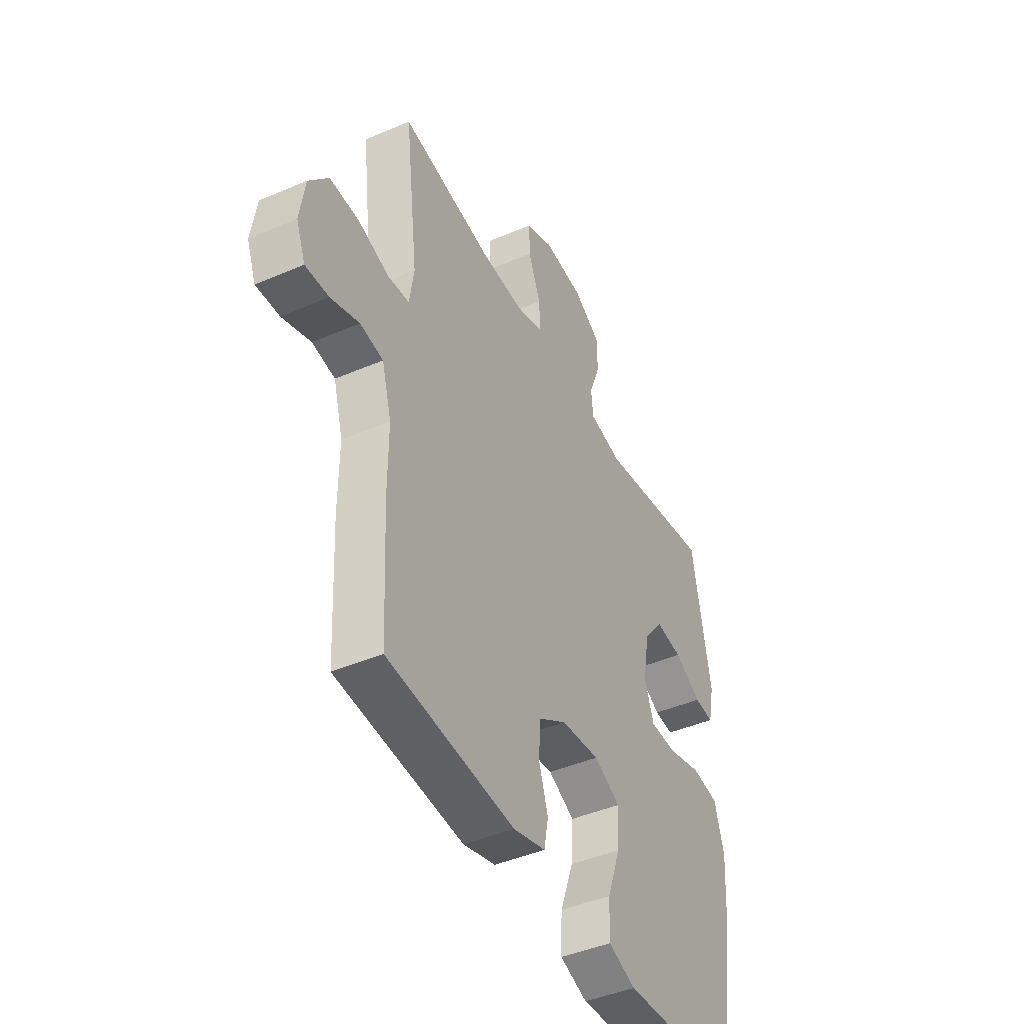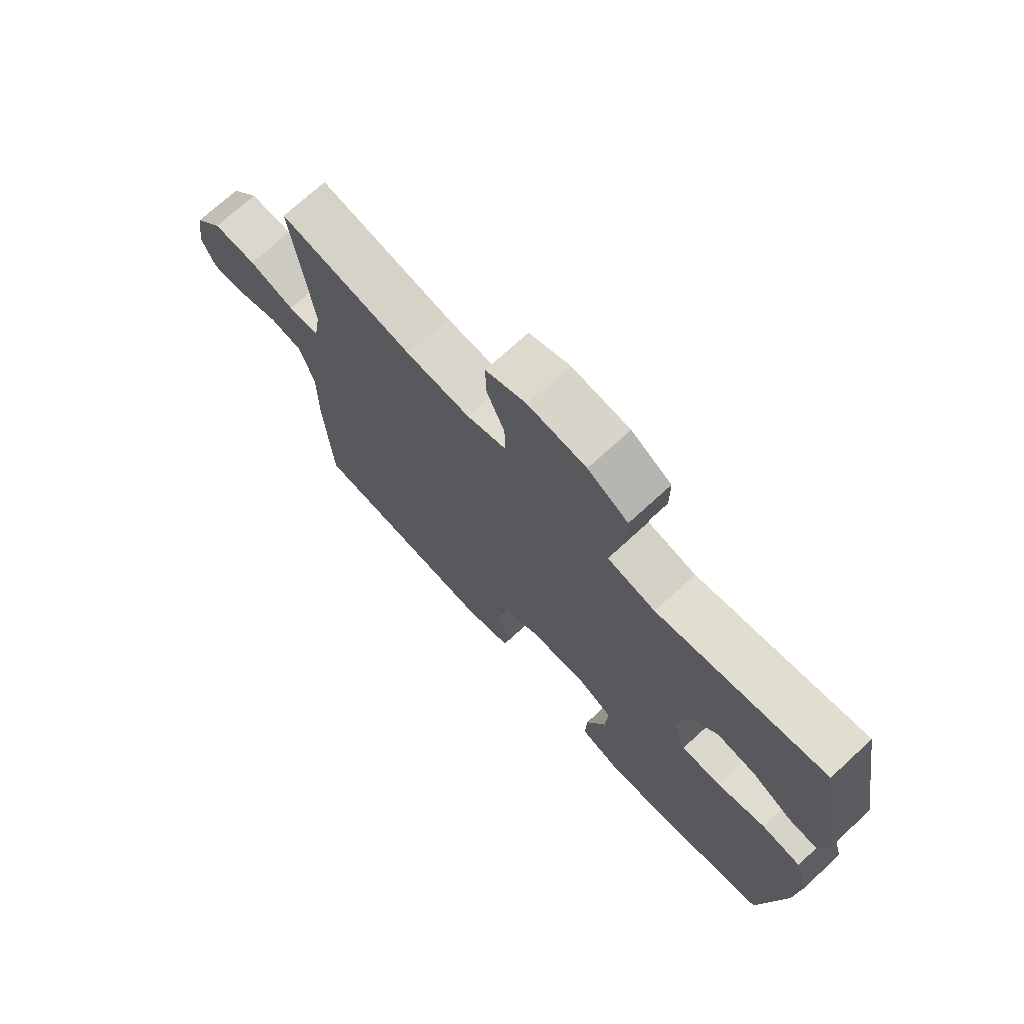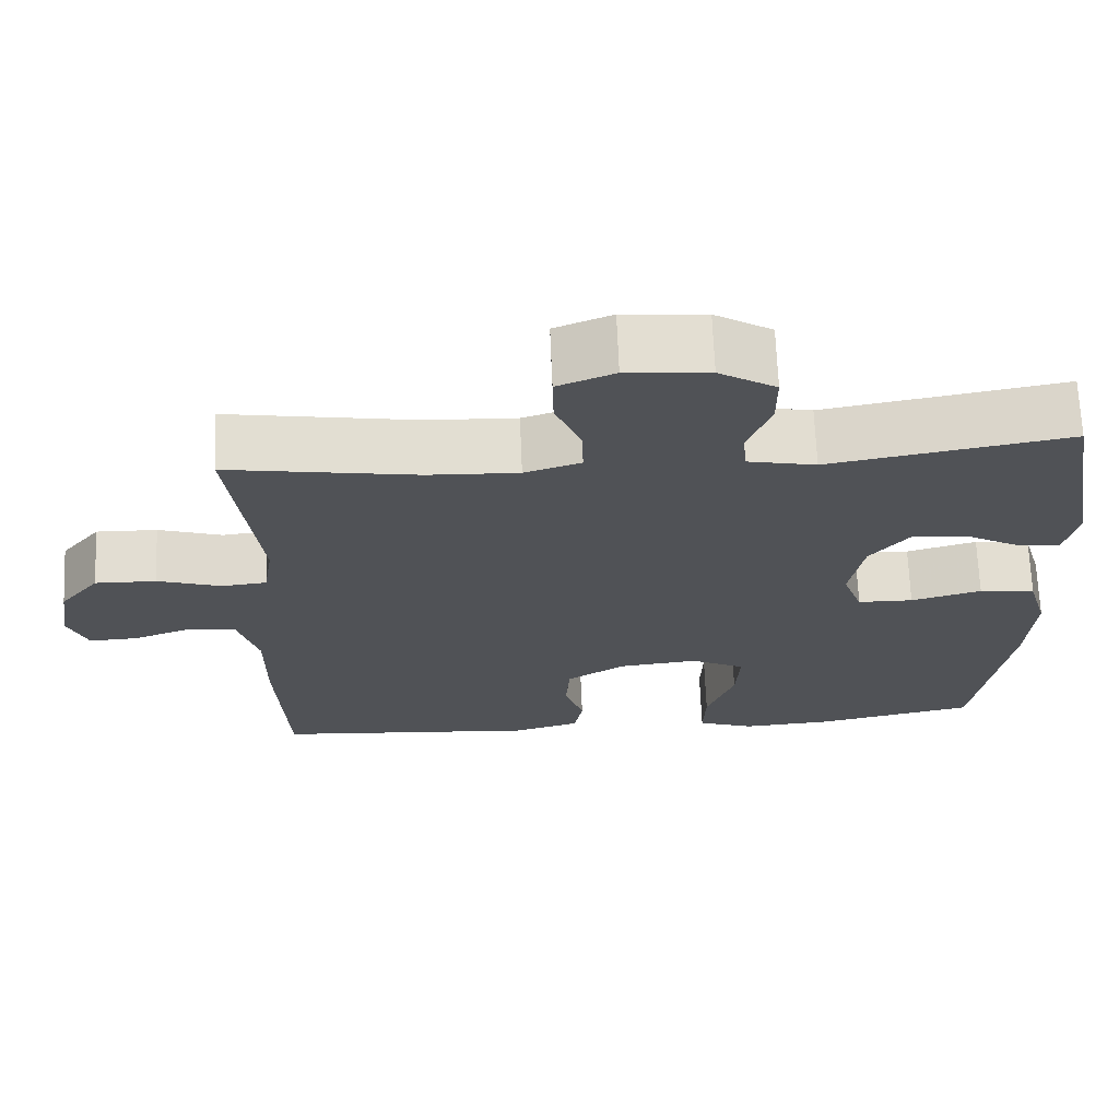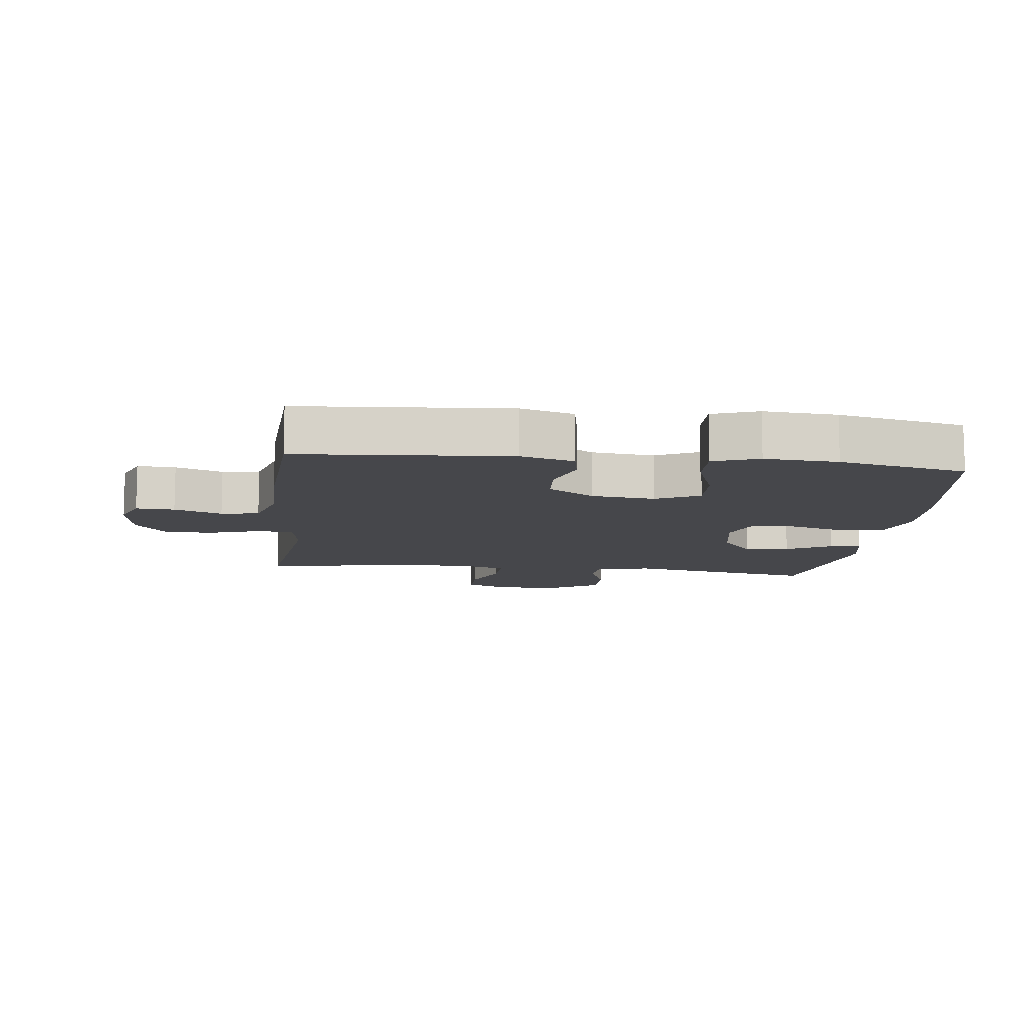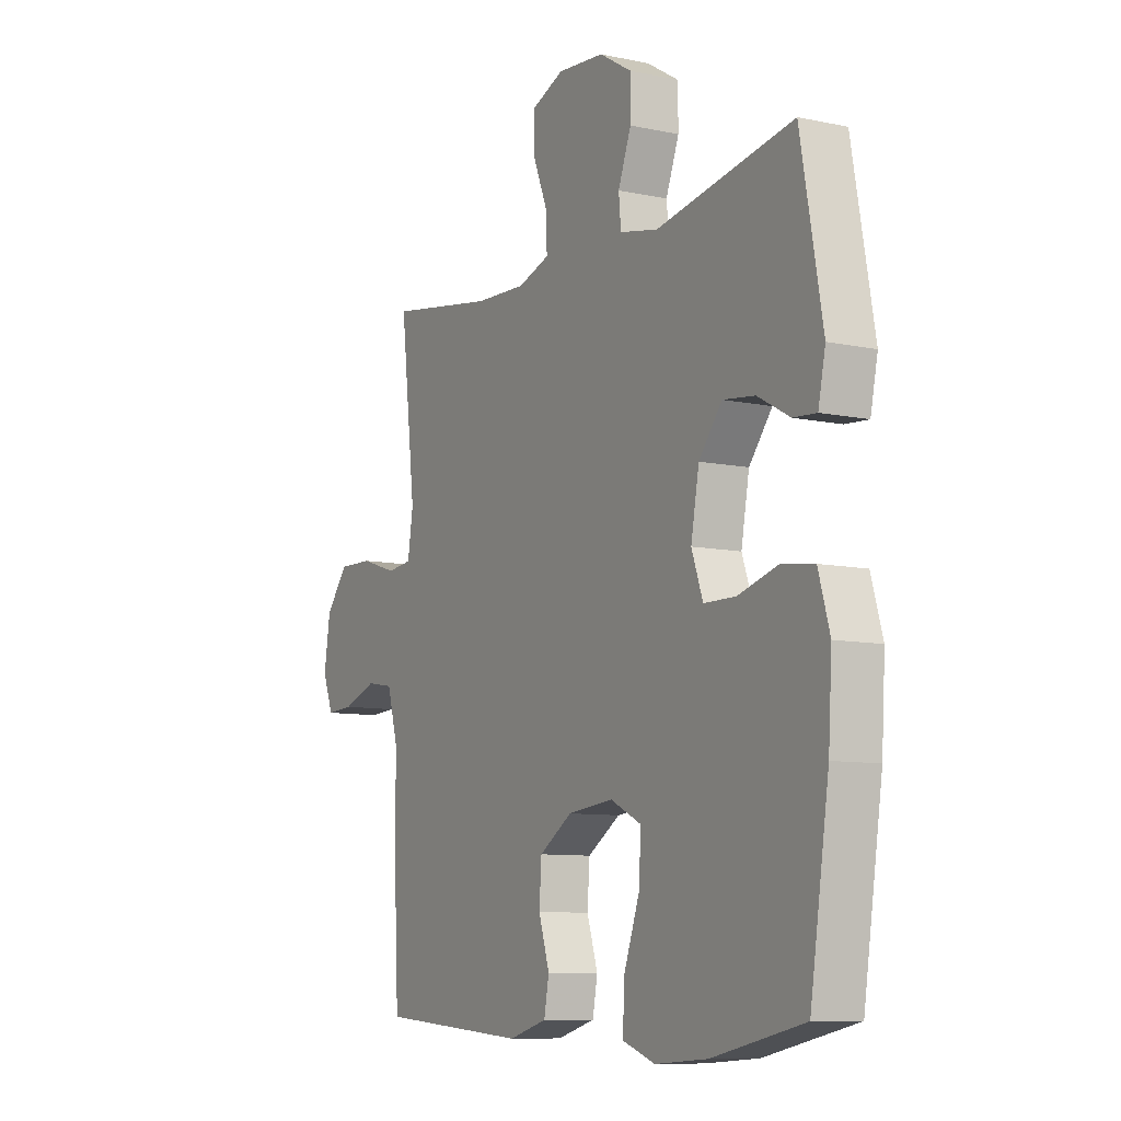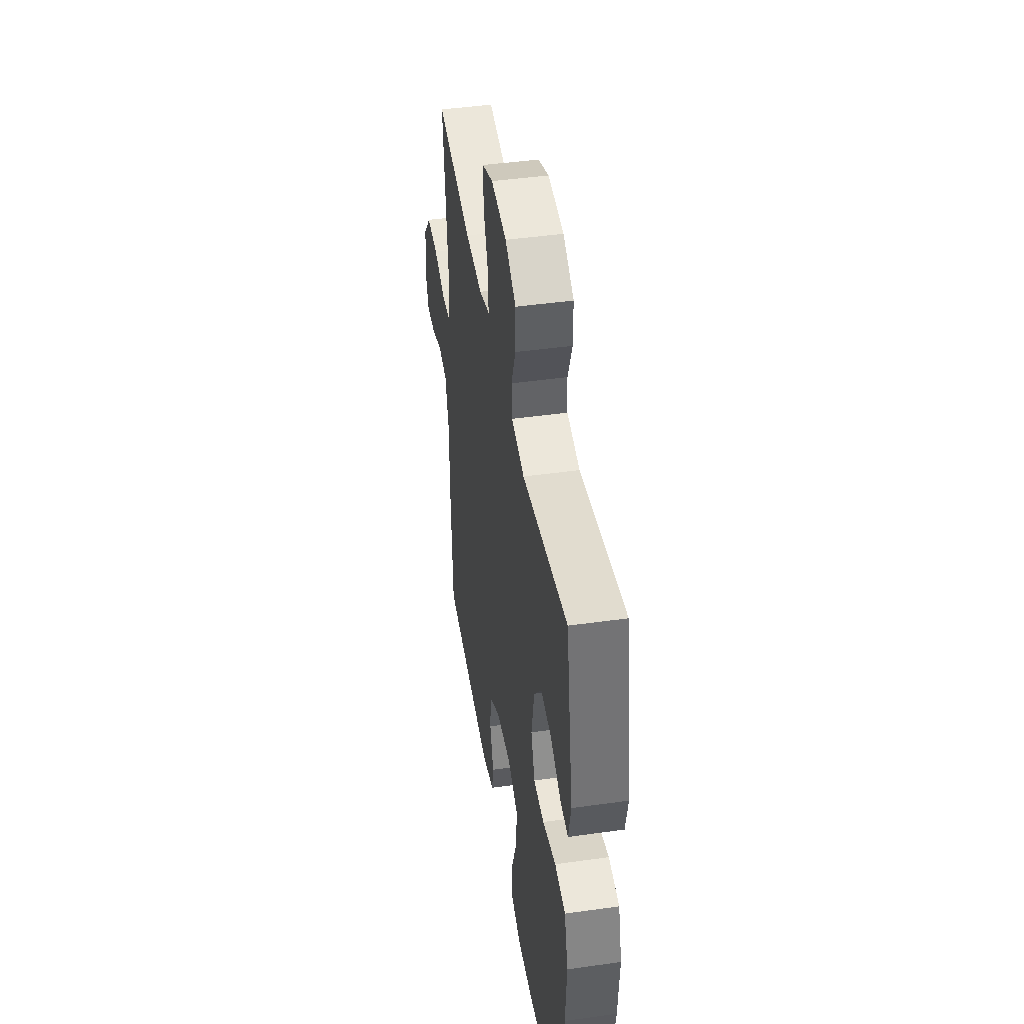
<metadata>
{"format":"obj","ext":"obj","renderer":"f3d","projection":"perspective","resolution":1024,"background":"white","views":[{"elev":-44.0,"azim":116.7,"up":"+Z"},{"elev":72.3,"azim":-132.6,"up":"+Z"},{"elev":68.7,"azim":177.6,"up":"+Z"},{"elev":-10.7,"azim":173.1,"up":"+Y"},{"elev":-9.2,"azim":-119.4,"up":"+Z"},{"elev":44.8,"azim":-99.3,"up":"+Z"}]}
</metadata>
<code>
v 0.5 0.07 0.5
v 0.466 0.07 0.21
v 0.478 0.07 0.133
v 0.534 0.07 0.127
v 0.615 0.07 0.153
v 0.692 0.07 0.155
v 0.742 0.07 0.093
v 0.756 0.07 0.003
v 0.732 0.07 -0.058
v 0.671 0.07 -0.055
v 0.596 0.07 -0.028
v 0.536 0.07 -0.038
v 0.511 0.07 -0.126
v 0.512 0.07 -0.258
v 0.5 0.07 -0.5
v 0.167 0.07 -0.526
v 0.082 0.07 -0.502
v 0.071 0.07 -0.444
v 0.095 0.07 -0.368
v 0.09 0.07 -0.296
v 0.017 0.07 -0.249
v -0.084 0.07 -0.238
v -0.153 0.07 -0.272
v -0.148 0.07 -0.352
v -0.113 0.07 -0.449
v -0.11 0.07 -0.525
v -0.182 0.07 -0.551
v -0.298 0.07 -0.543
v -0.5 0.07 -0.5
v -0.542 0.07 -0.226
v -0.55 0.07 -0.097
v -0.525 0.07 -0.011
v -0.454 0.07 -0.001
v -0.365 0.07 -0.026
v -0.295 0.07 -0.025
v -0.27 0.07 0.045
v -0.288 0.07 0.143
v -0.339 0.07 0.207
v -0.41 0.07 0.198
v -0.481 0.07 0.159
v -0.532 0.07 0.155
v -0.548 0.07 0.231
v -0.5 0.07 0.5
v -0.198 0.07 0.446
v -0.112 0.07 0.464
v -0.107 0.07 0.519
v -0.136 0.07 0.595
v -0.136 0.07 0.666
v -0.064 0.07 0.71
v 0.04 0.07 0.719
v 0.112 0.07 0.69
v 0.111 0.07 0.622
v 0.079 0.07 0.542
v 0.077 0.07 0.479
v 0.148 0.07 0.456
v 0.262 0.07 0.461
v 0.5 0 0.5
v 0.466 0 0.21
v 0.478 0 0.133
v 0.534 0 0.127
v 0.615 0 0.153
v 0.692 0 0.155
v 0.742 0 0.093
v 0.756 0 0.003
v 0.732 0 -0.058
v 0.671 0 -0.055
v 0.596 0 -0.028
v 0.536 0 -0.038
v 0.511 0 -0.126
v 0.512 0 -0.258
v 0.5 0 -0.5
v 0.167 0 -0.526
v 0.082 0 -0.502
v 0.071 0 -0.444
v 0.095 0 -0.368
v 0.09 0 -0.296
v 0.017 0 -0.249
v -0.084 0 -0.238
v -0.153 0 -0.272
v -0.148 0 -0.352
v -0.113 0 -0.449
v -0.11 0 -0.525
v -0.182 0 -0.551
v -0.298 0 -0.543
v -0.5 0 -0.5
v -0.542 0 -0.226
v -0.55 0 -0.097
v -0.525 0 -0.011
v -0.454 0 -0.001
v -0.365 0 -0.026
v -0.295 0 -0.025
v -0.27 0 0.045
v -0.288 0 0.143
v -0.339 0 0.207
v -0.41 0 0.198
v -0.481 0 0.159
v -0.532 0 0.155
v -0.548 0 0.231
v -0.5 0 0.5
v -0.198 0 0.446
v -0.112 0 0.464
v -0.107 0 0.519
v -0.136 0 0.595
v -0.136 0 0.666
v -0.064 0 0.71
v 0.04 0 0.719
v 0.112 0 0.69
v 0.111 0 0.622
v 0.079 0 0.542
v 0.077 0 0.479
v 0.148 0 0.456
v 0.262 0 0.461
f 51 52 53
f 50 51 53
f 49 50 53
f 48 49 53
f 47 48 53
f 46 47 53
f 45 46 53 54
f 44 45 54 55
f 42 43 44
f 41 42 44
f 40 41 44
f 39 40 44
f 38 39 44 55
f 32 33 34
f 31 32 34
f 30 31 34
f 29 30 34
f 28 29 34
f 27 28 34
f 26 27 34
f 25 26 34
f 24 25 34
f 23 24 34 35
f 22 23 35 36
f 17 18 19
f 16 17 19
f 15 16 19
f 14 15 19
f 13 14 19
f 12 13 19 20
f 9 10 11
f 8 9 11
f 7 8 11
f 6 7 11
f 5 6 11
f 4 5 11
f 3 4 11 12
f 56 1 2
f 56 2 3
f 55 56 3
f 38 55 3
f 37 38 3
f 12 20 21
f 3 12 21
f 37 3 21
f 36 37 21
f 21 22 36
f 109 108 107
f 109 107 106
f 109 106 105
f 109 105 104
f 109 104 103
f 109 103 102
f 110 109 102 101
f 111 110 101 100
f 100 99 98
f 100 98 97
f 100 97 96
f 100 96 95
f 111 100 95 94
f 90 89 88
f 90 88 87
f 90 87 86
f 90 86 85
f 90 85 84
f 90 84 83
f 90 83 82
f 90 82 81
f 90 81 80
f 91 90 80 79
f 92 91 79 78
f 75 74 73
f 75 73 72
f 75 72 71
f 75 71 70
f 75 70 69
f 76 75 69 68
f 67 66 65
f 67 65 64
f 67 64 63
f 67 63 62
f 67 62 61
f 67 61 60
f 68 67 60 59
f 58 57 112
f 59 58 112
f 59 112 111
f 59 111 94
f 59 94 93
f 77 76 68
f 77 68 59
f 77 59 93
f 77 93 92
f 92 78 77
f 1 57 58 2
f 2 58 59 3
f 3 59 60 4
f 4 60 61 5
f 5 61 62 6
f 6 62 63 7
f 7 63 64 8
f 8 64 65 9
f 9 65 66 10
f 10 66 67 11
f 11 67 68 12
f 12 68 69 13
f 13 69 70 14
f 14 70 71 15
f 15 71 72 16
f 16 72 73 17
f 17 73 74 18
f 18 74 75 19
f 19 75 76 20
f 20 76 77 21
f 21 77 78 22
f 22 78 79 23
f 23 79 80 24
f 24 80 81 25
f 25 81 82 26
f 26 82 83 27
f 27 83 84 28
f 28 84 85 29
f 29 85 86 30
f 30 86 87 31
f 31 87 88 32
f 32 88 89 33
f 33 89 90 34
f 34 90 91 35
f 35 91 92 36
f 36 92 93 37
f 37 93 94 38
f 38 94 95 39
f 39 95 96 40
f 40 96 97 41
f 41 97 98 42
f 42 98 99 43
f 43 99 100 44
f 44 100 101 45
f 45 101 102 46
f 46 102 103 47
f 47 103 104 48
f 48 104 105 49
f 49 105 106 50
f 50 106 107 51
f 51 107 108 52
f 52 108 109 53
f 53 109 110 54
f 54 110 111 55
f 55 111 112 56
f 56 112 57 1

</code>
